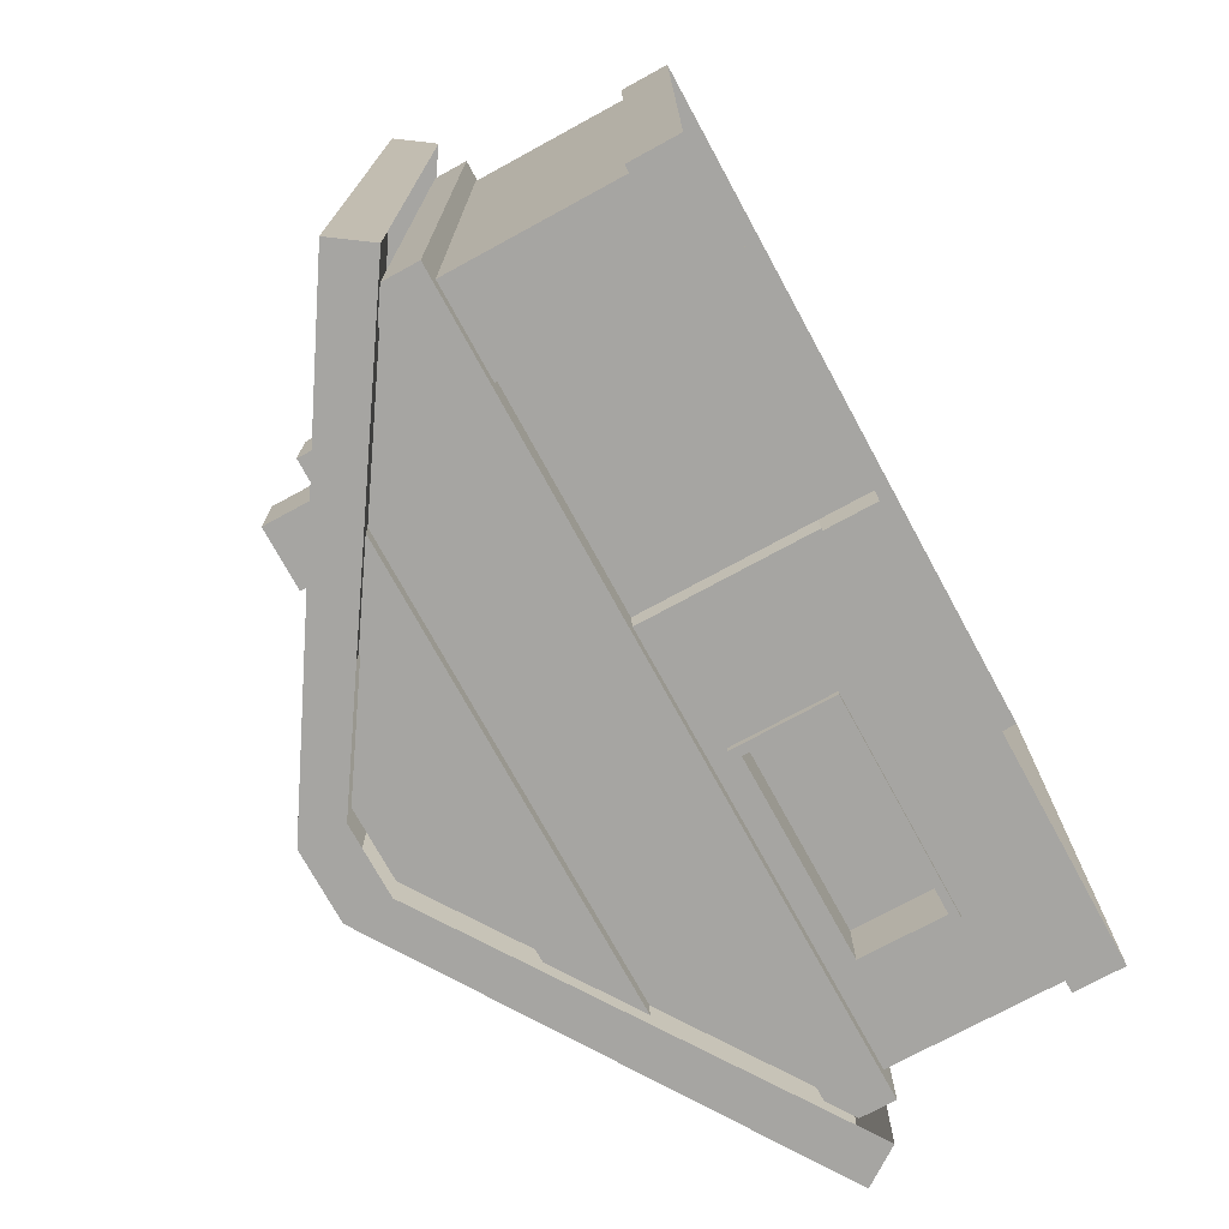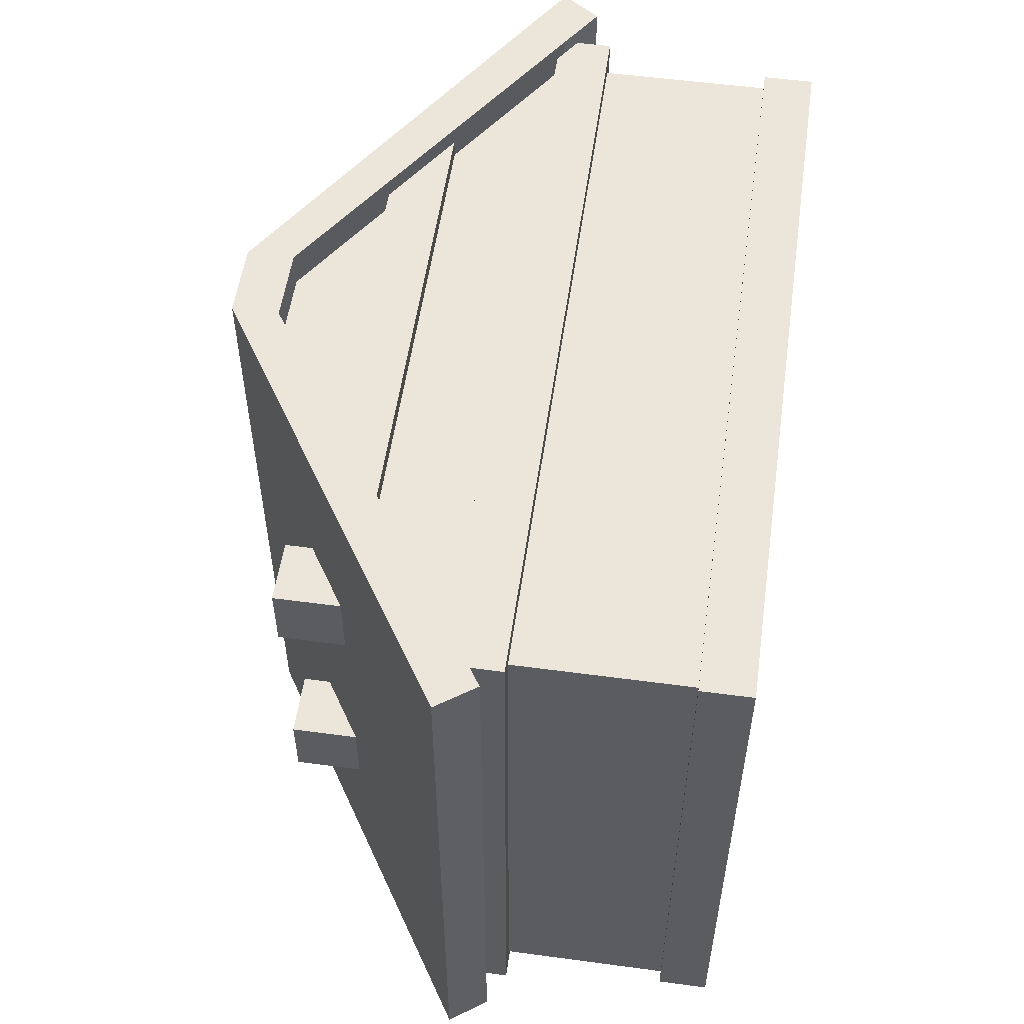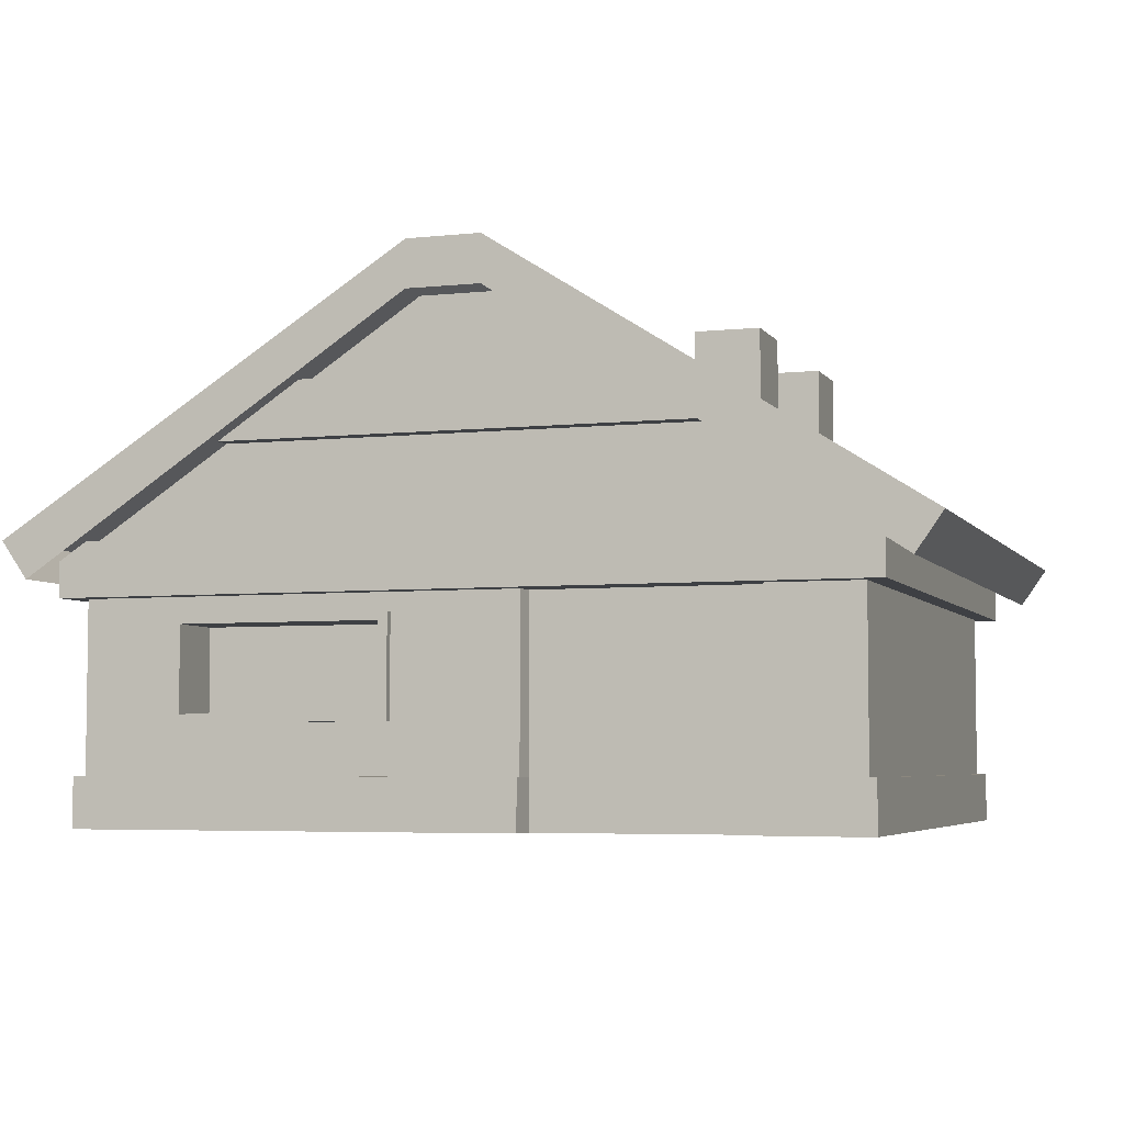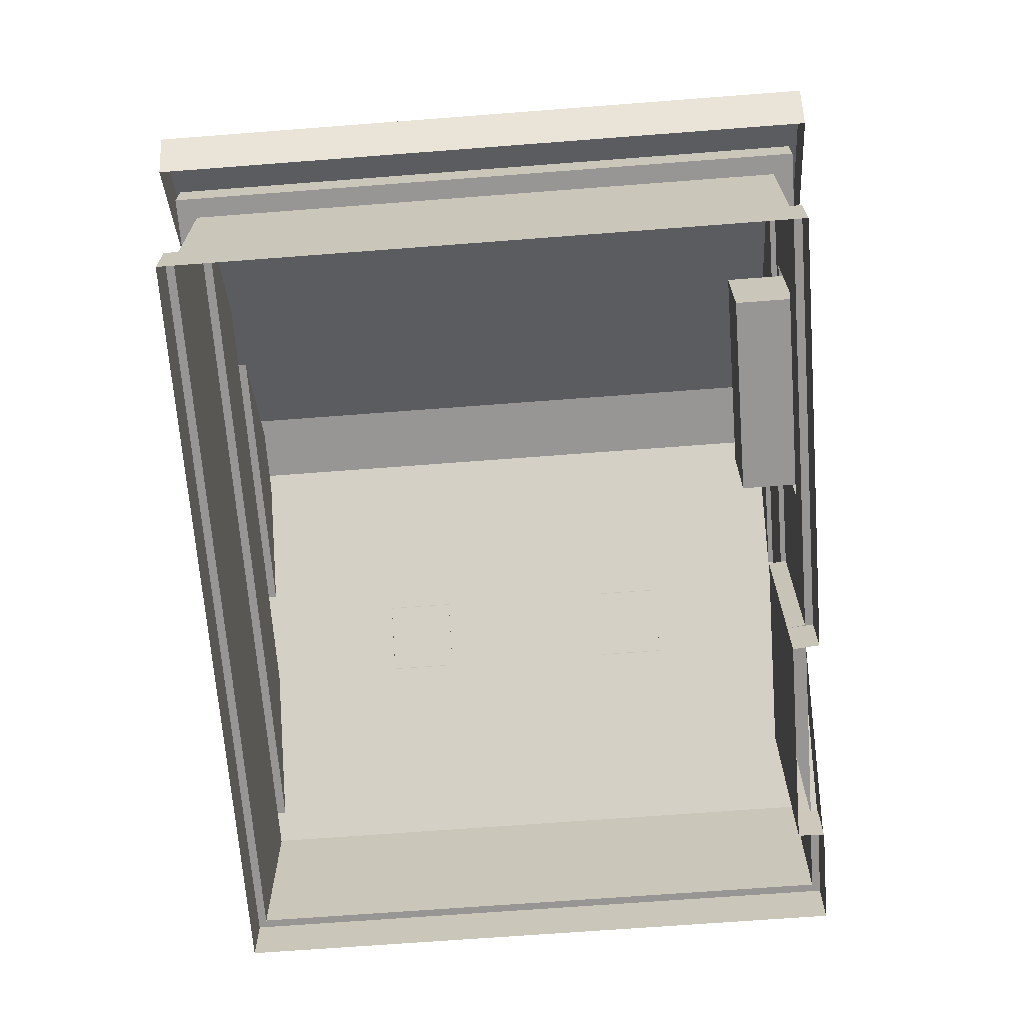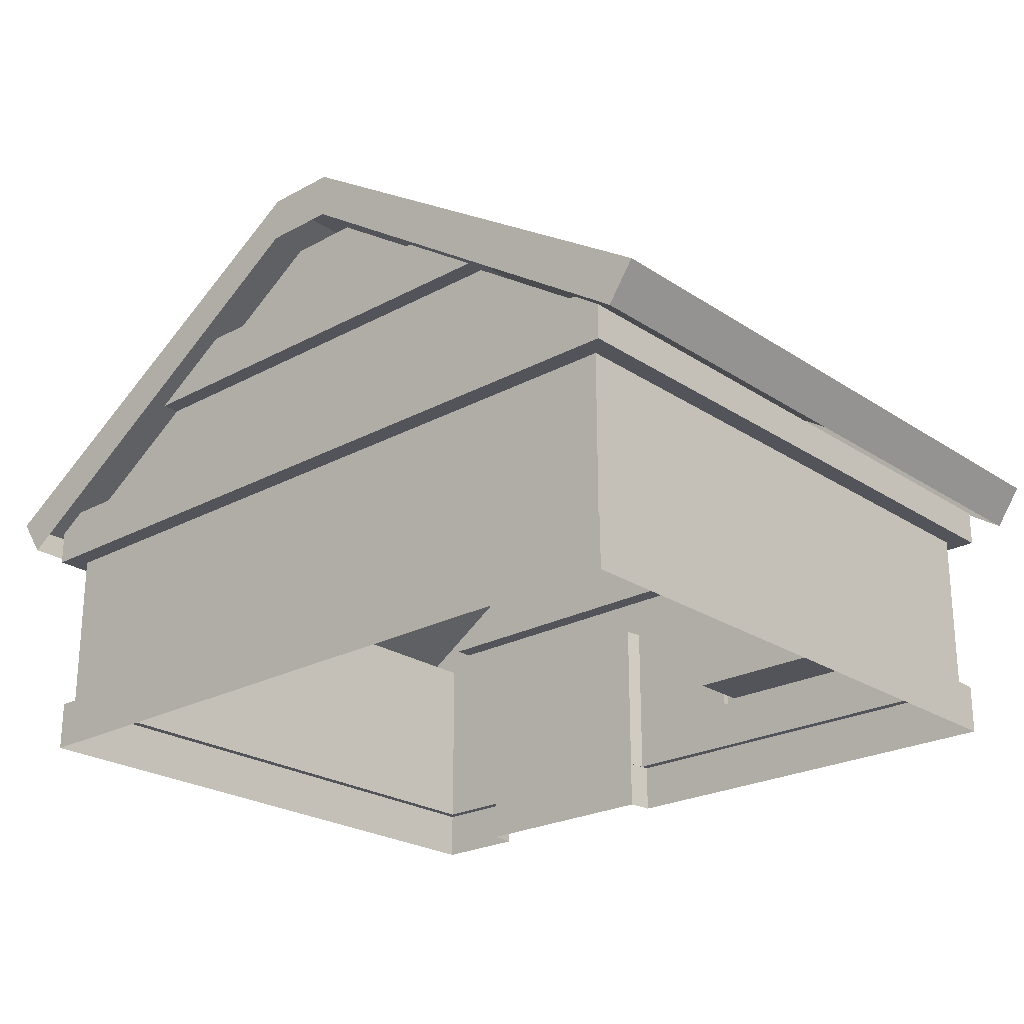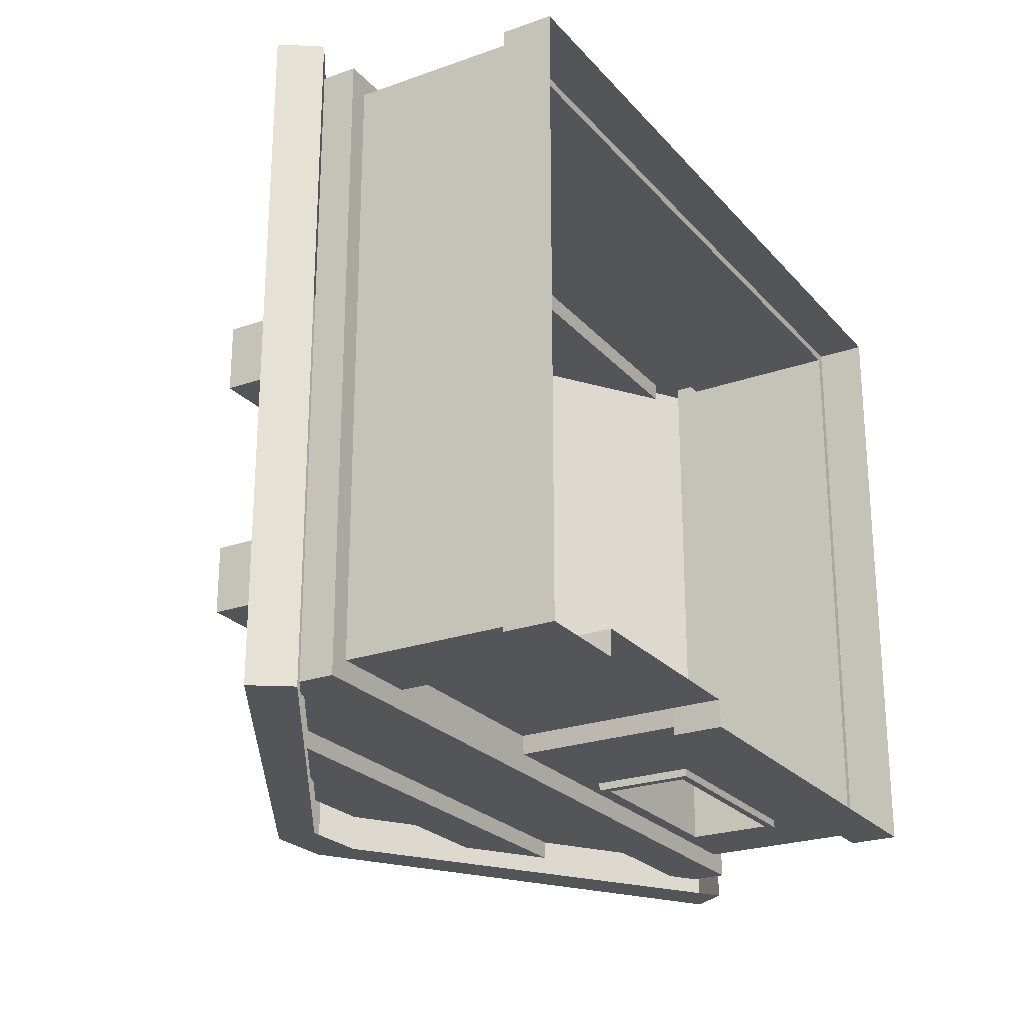
<metadata>
{"format":"obj","ext":"obj","renderer":"f3d","projection":"perspective","resolution":1024,"background":"white","views":[{"elev":-73.7,"azim":-61.4,"up":"+Z"},{"elev":54.5,"azim":-81.9,"up":"+Z"},{"elev":-4.9,"azim":-161.4,"up":"+Y"},{"elev":-67.9,"azim":94.4,"up":"+Y"},{"elev":-23.7,"azim":42.2,"up":"+Y"},{"elev":-24.1,"azim":-59.5,"up":"+Z"}]}
</metadata>
<code>
o Cube_Cube.001
v -1.431 0 -1.151
v -1.431 0 1.151
v 1.431 0 -1.151
v 1.431 0 1.151
v -1.4 0.812 -1.12
v -1.4 0.812 1.12
v 1.4 0.812 1.12
v 1.4 0.812 -1.12
v -1.475 0.812 -1.195
v -1.475 0.812 1.195
v 1.475 0.812 1.195
v 1.475 0.812 -1.195
v -0.1358 1.824 1.12
v 0.1358 1.824 1.12
v 0.8636 1.345 1.12
v -0.8636 1.345 1.12
v -0.5566 1.547 1.12
v 0.5566 1.547 1.12
v -1.372 1.011 1.12
v 1.372 1.011 1.12
v -0.1358 1.824 -1.12
v 0.1358 1.824 -1.12
v -0.5566 1.547 -1.12
v 0.5566 1.547 -1.12
v -0.5566 1.547 -1.187
v 0.5566 1.547 -1.187
v -1.372 1.011 -1.195
v 1.372 1.011 -1.195
v 1.475 0.9433 -1.195
v -1.475 0.9433 -1.195
v -0.8636 1.345 -1.187
v 0.8636 1.345 -1.187
v 1.475 0.9433 1.195
v 1.372 1.011 1.195
v 0.5566 1.547 1.187
v -0.5566 1.547 1.187
v -1.372 1.011 1.195
v -1.475 0.9433 1.195
v -0.8636 1.345 1.187
v 0.8636 1.345 1.187
v -0.8636 1.345 -1.12
v 0.8636 1.345 -1.12
v 1.372 1.011 -1.12
v -1.372 1.011 -1.12
v -1.575 0.8775 -1.254
v -1.673 1.018 -1.254
v -1.575 0.8775 1.254
v -1.673 1.018 1.254
v 1.575 0.8775 -1.254
v 1.673 1.018 -1.254
v 1.575 0.8775 1.254
v 1.673 1.018 1.254
v 0.1358 1.824 1.254
v -0.1358 1.824 1.254
v -0.1358 1.995 1.254
v 0.1358 1.995 1.254
v -0.1358 1.824 -1.254
v 0.1358 1.824 -1.254
v 0.1358 1.995 -1.254
v -0.1358 1.995 -1.254
v -1.4 0.186 -1.12
v -1.4 0.372 -1.12
v -1.4 0.5581 -1.12
v -1.4 0.7441 -1.12
v -1.4 0.186 1.12
v -1.4 0.372 1.12
v -1.4 0.5581 1.12
v -1.4 0.7441 1.12
v 1.4 0.186 1.12
v 1.4 0.372 1.12
v 1.4 0.5581 1.12
v 1.4 0.7441 1.12
v 1.4 0.186 -1.12
v 1.4 0.372 -1.12
v 1.4 0.5581 -1.12
v 1.4 0.7441 -1.12
v -1.431 0.186 -1.151
v -1.431 0.186 1.151
v 1.431 0.186 1.151
v 1.431 0.186 -1.151
v -1.053 0 -1.051
v -0.2382 0 -1.051
v 0.2435 0 -1.151
v 1.056 0 -1.151
v -1.077 0 1.151
v -0.2341 0 1.151
v 0.2435 0 1.151
v 1.077 0 1.151
v -1.11 0.812 -1.195
v -0.2509 0.812 -1.195
v 0.2509 0.812 -1.195
v 1.11 0.812 -1.195
v -1.053 0.812 -1.051
v -0.2382 0.812 -1.051
v 0.2382 0.812 -1.12
v 1.053 0.812 -1.12
v -1.053 0.812 1.12
v -0.2382 0.812 1.12
v 0.2382 0.812 1.12
v 1.053 0.812 1.12
v -1.11 0.812 1.195
v -0.2509 0.812 1.195
v 0.2509 0.812 1.195
v 1.11 0.812 1.195
v -1.053 0.186 1.12
v -0.2382 0.186 1.12
v 0.2382 0.186 1.12
v 1.053 0.186 1.12
v -1.053 0.372 1.12
v -0.2382 0.372 1.12
v 0.2382 0.372 1.12
v 1.053 0.372 1.12
v -1.053 0.5581 1.12
v -0.2382 0.5581 1.12
v 0.2382 0.5581 1.12
v 1.053 0.5581 1.12
v -1.053 0.7441 1.12
v -0.2382 0.7441 1.12
v 0.2382 0.7441 1.12
v 1.053 0.7441 1.12
v 1.053 0.186 -1.12
v 0.2382 0.186 -1.12
v -0.2382 0.186 -1.051
v -1.053 0.186 -1.051
v 1.053 0.372 -1.12
v 0.2382 0.372 -1.12
v -0.2382 0.372 -1.051
v -1.053 0.372 -1.051
v 1.053 0.5581 -1.12
v 0.2382 0.5581 -1.12
v -0.2382 0.5581 -1.051
v -1.053 0.5581 -1.051
v 1.053 0.7441 -1.12
v 0.2382 0.7441 -1.12
v -0.2382 0.7441 -1.051
v -1.053 0.7441 -1.051
v -1.077 0.186 1.151
v -0.2435 0.186 1.151
v 0.2435 0.186 1.151
v 1.077 0.186 1.151
v 1.056 0.186 -1.151
v 0.2435 0.186 -1.151
v -0.2289 0 -1.151
v -0.2412 0.812 -1.195
v -0.229 0.812 -1.12
v -0.229 0.812 1.12
v -0.2412 0.812 1.195
v -0.229 0.186 1.12
v -0.229 0.372 1.12
v -0.229 0.5581 1.12
v -0.229 0.7441 1.12
v -0.229 0.186 -1.12
v -0.229 0.372 -1.12
v -0.229 0.5581 -1.12
v -0.229 0.7441 -1.12
v -0.2341 0.186 1.151
v -0.2289 0.186 -1.151
v -1.06 0.186 -1.12
v -1.06 0.372 -1.12
v -1.06 0.5581 -1.12
v -1.06 0.7441 -1.12
v -1.06 0.186 -1.151
v -1.116 0.812 -1.195
v -1.06 0.812 -1.12
v -1.06 0.812 1.12
v -1.116 0.812 1.195
v -1.06 0.186 1.12
v -1.06 0.372 1.12
v -1.06 0.5581 1.12
v -1.06 0.7441 1.12
v -1.06 0 -1.151
v -1.083 0.186 1.151
v 1.02 0.4013 -0.9207
v 0.2717 0.4013 -0.9207
v 1.02 0.5581 -0.9207
v 0.2717 0.5581 -0.9207
v 1.02 0.7148 -0.9207
v 0.2717 0.7148 -0.9207
v 1.053 0.372 -1.149
v 0.2382 0.372 -1.149
v 1.02 0.4013 -1.149
v 1.053 0.7441 -1.149
v 0.2382 0.7441 -1.149
v 1.053 0.5581 -1.149
v 0.2382 0.5581 -1.149
v 0.2717 0.4013 -1.149
v 1.02 0.7148 -1.149
v 0.2717 0.7148 -1.149
v 1.02 0.5581 -1.149
v 0.2717 0.5581 -1.149
v -0.9307 1.742 -0.6041
v -0.9307 1.742 -0.3408
v -0.6944 1.742 -0.6041
v -0.6944 1.742 -0.3408
v -0.9307 1.485 -0.6041
v -0.9307 1.485 -0.3408
v -0.6944 1.635 -0.3408
v -0.6944 1.635 -0.6041
v -0.9307 1.742 0.3451
v -0.9307 1.742 0.6084
v -0.6944 1.742 0.3451
v -0.6944 1.742 0.6084
v -0.9307 1.485 0.3451
v -0.9307 1.485 0.6084
v -0.6944 1.635 0.6084
v -0.6944 1.635 0.3451
f 14 13 17
f 22 24 23
f 164 161 64
f 8 96 92
f 7 72 76
f 7 8 12
f 100 120 72
f 6 165 166
f 5 64 68
f 5 6 10
f 28 92 91
f 12 29 33
f 166 37 10
f 9 10 38
f 20 19 37
f 28 27 44
f 41 42 43
f 16 15 40
f 15 16 19
f 25 23 24
f 25 26 32
f 35 36 39
f 31 32 42
f 18 17 36
f 46 45 47
f 53 51 52
f 52 51 49
f 57 45 46
f 48 55 60
f 52 50 59
f 55 56 59
f 50 49 58
f 59 58 57
f 48 47 54
f 55 54 53
f 62 61 65
f 63 62 66
f 64 63 67
f 112 108 69
f 116 112 70
f 120 116 71
f 69 108 140
f 70 69 73
f 71 70 74
f 72 71 75
f 69 79 80
f 159 158 61
f 160 159 62
f 161 160 63
f 77 1 2
f 140 88 4
f 79 4 3
f 162 171 1
f 61 77 78
f 61 158 162
f 73 80 141
f 121 141 142
f 152 157 123
f 80 3 84
f 141 84 83
f 157 143 82
f 123 82 81
f 85 137 172
f 85 86 138
f 156 86 87
f 139 87 88
f 76 75 129
f 130 134 183
f 155 154 131
f 135 131 132
f 75 74 125
f 175 177 187
f 154 153 127
f 131 127 128
f 74 73 121
f 125 121 122
f 153 152 123
f 127 123 124
f 167 172 137
f 105 137 138
f 107 148 156
f 108 107 139
f 170 169 113
f 117 113 114
f 151 150 115
f 119 115 116
f 169 168 109
f 113 109 110
f 150 149 111
f 115 111 112
f 168 167 105
f 109 105 106
f 149 148 107
f 111 107 108
f 7 11 104
f 100 104 103
f 98 146 147
f 97 98 102
f 165 170 117
f 97 117 118
f 146 151 119
f 99 119 120
f 164 163 89
f 93 89 90
f 95 145 144
f 96 95 91
f 8 76 133
f 96 133 134
f 145 155 135
f 94 135 136
f 134 155 145
f 145 94 90
f 98 118 151
f 99 103 147
f 110 106 148
f 114 110 149
f 118 114 150
f 106 138 156
f 126 122 152
f 130 126 153
f 134 130 154
f 86 156 138
f 142 83 143
f 122 142 157
f 5 9 163
f 6 68 170
f 66 65 167
f 67 66 168
f 68 67 169
f 65 78 172
f 2 85 172
f 124 162 158
f 124 81 171
f 136 132 160
f 132 128 159
f 128 124 158
f 165 97 101
f 93 136 161
f 177 175 176
f 175 173 174
f 129 125 179
f 176 174 186
f 133 129 184
f 177 178 188
f 184 189 187
f 179 180 186
f 185 190 186
f 185 183 188
f 183 182 187
f 184 179 181
f 174 173 181
f 126 130 185
f 125 126 180
f 178 176 190
f 173 175 189
f 134 133 182
f 191 195 196
f 192 196 197
f 194 197 198
f 198 195 191
f 192 194 193
f 199 203 204
f 200 204 205
f 202 205 206
f 206 203 199
f 200 202 201
f 14 17 18
f 22 23 21
f 164 64 5
f 8 92 12
f 7 76 8
f 7 12 11
f 100 72 7
f 6 166 10
f 5 68 6
f 5 10 9
f 27 9 30
f 163 27 89
f 89 27 90
f 27 28 144
f 27 163 9
f 29 12 28
f 92 28 12
f 90 27 144
f 144 28 91
f 12 33 11
f 33 34 11
f 11 34 104
f 103 34 147
f 147 37 102
f 104 34 103
f 37 147 34
f 10 37 38
f 102 37 101
f 101 37 166
f 9 38 30
f 20 37 34
f 28 44 43
f 41 43 44
f 16 40 39
f 15 19 20
f 25 24 26
f 25 32 31
f 35 39 40
f 31 42 41
f 18 36 35
f 46 47 48
f 53 52 56
f 52 49 50
f 57 46 60
f 48 60 46
f 52 59 56
f 55 59 60
f 50 58 59
f 59 57 60
f 48 54 55
f 55 53 56
f 62 65 66
f 63 66 67
f 64 67 68
f 112 69 70
f 116 70 71
f 120 71 72
f 69 140 79
f 70 73 74
f 71 74 75
f 72 75 76
f 69 80 73
f 159 61 62
f 160 62 63
f 161 63 64
f 77 2 78
f 140 4 79
f 79 3 80
f 162 1 77
f 61 78 65
f 61 162 77
f 73 141 121
f 121 142 122
f 80 84 141
f 141 83 142
f 157 82 123
f 123 81 124
f 85 138 137
f 156 87 139
f 139 88 140
f 76 129 133
f 130 183 185
f 155 131 135
f 135 132 136
f 75 125 129
f 175 187 189
f 154 127 131
f 131 128 132
f 74 121 125
f 125 122 126
f 153 123 127
f 127 124 128
f 167 137 105
f 105 138 106
f 107 156 139
f 108 139 140
f 170 113 117
f 117 114 118
f 151 115 119
f 119 116 120
f 169 109 113
f 113 110 114
f 150 111 115
f 115 112 116
f 168 105 109
f 109 106 110
f 149 107 111
f 111 108 112
f 7 104 100
f 100 103 99
f 98 147 102
f 97 102 101
f 165 117 97
f 97 118 98
f 146 119 99
f 99 120 100
f 164 89 93
f 93 90 94
f 95 144 91
f 96 91 92
f 8 133 96
f 96 134 95
f 145 135 94
f 94 136 93
f 134 145 95
f 145 90 144
f 98 151 146
f 99 147 146
f 110 148 149
f 114 149 150
f 118 150 151
f 106 156 148
f 126 152 153
f 130 153 154
f 134 154 155
f 142 143 157
f 122 157 152
f 5 163 164
f 6 170 165
f 66 167 168
f 67 168 169
f 68 169 170
f 65 172 167
f 2 172 78
f 124 171 162
f 136 160 161
f 132 159 160
f 128 158 159
f 165 101 166
f 93 161 164
f 177 176 178
f 175 174 176
f 129 179 184
f 176 186 190
f 133 184 182
f 177 188 187
f 184 187 182
f 179 186 181
f 185 186 180
f 185 188 190
f 183 187 188
f 184 181 189
f 174 181 186
f 126 185 180
f 125 180 179
f 178 190 188
f 173 189 181
f 134 182 183
f 191 196 192
f 192 197 194
f 194 198 193
f 198 191 193
f 192 193 191
f 199 204 200
f 200 205 202
f 202 206 201
f 206 199 201
f 200 201 199

</code>
